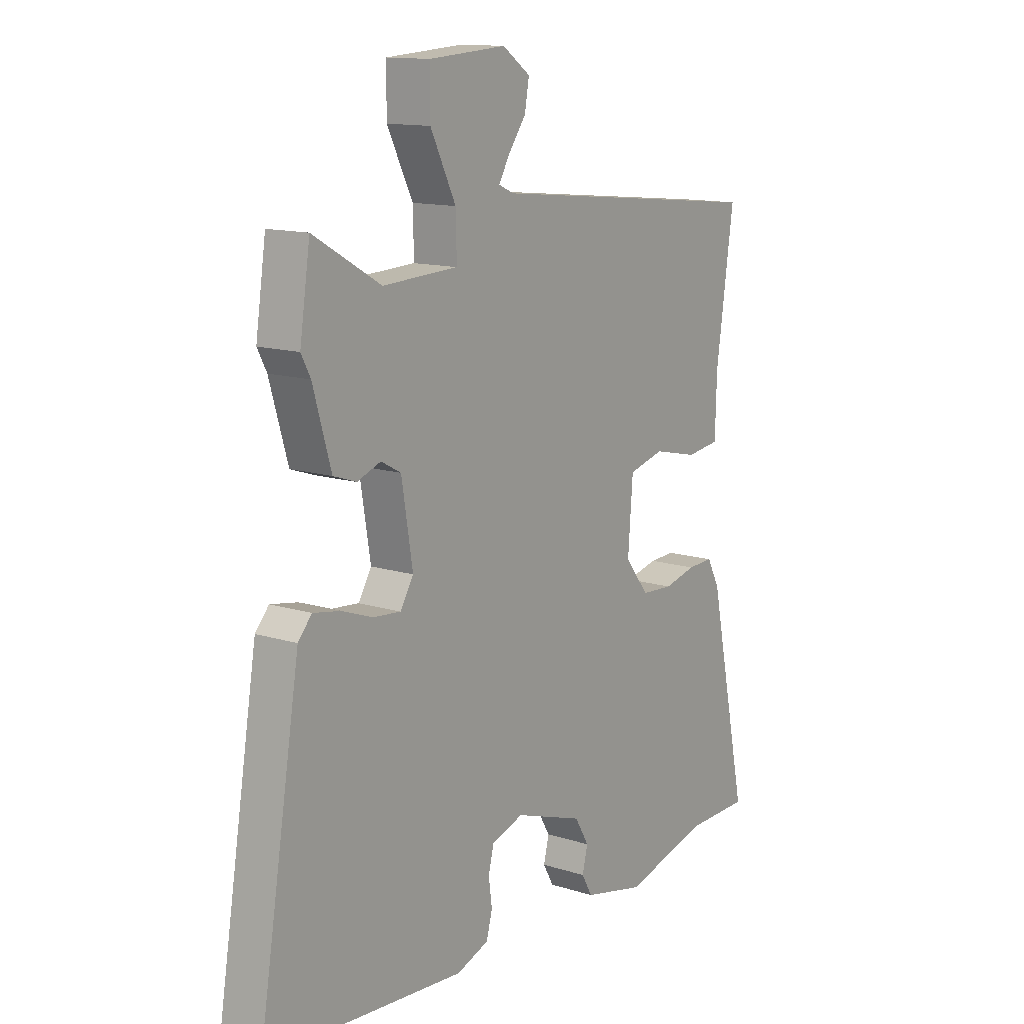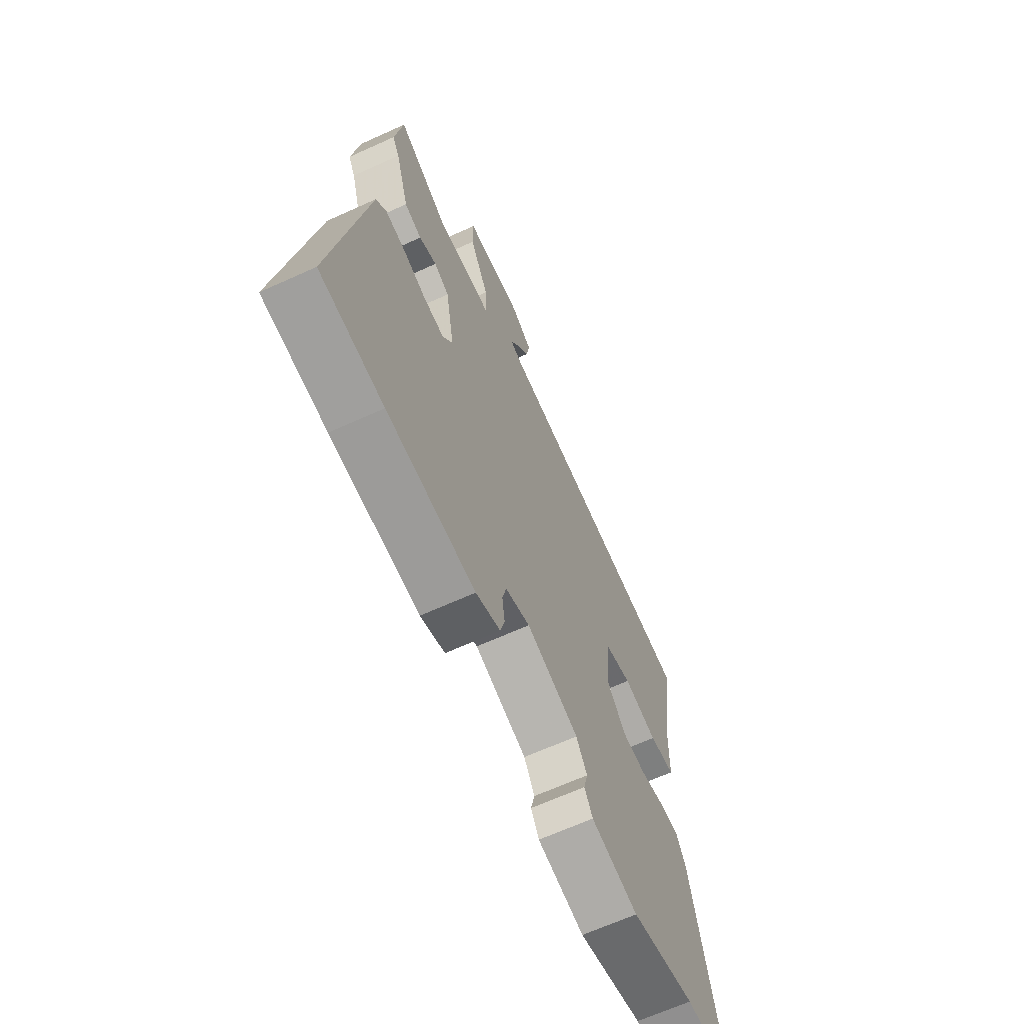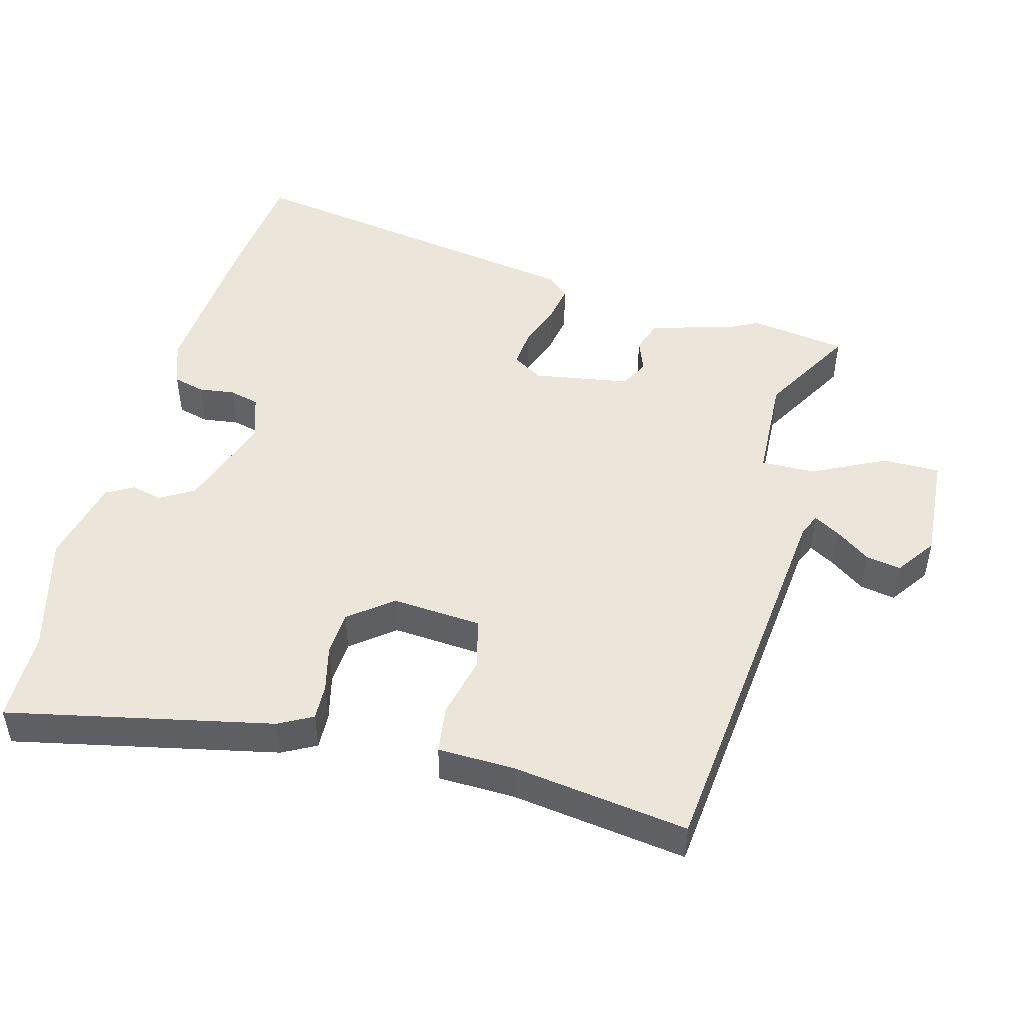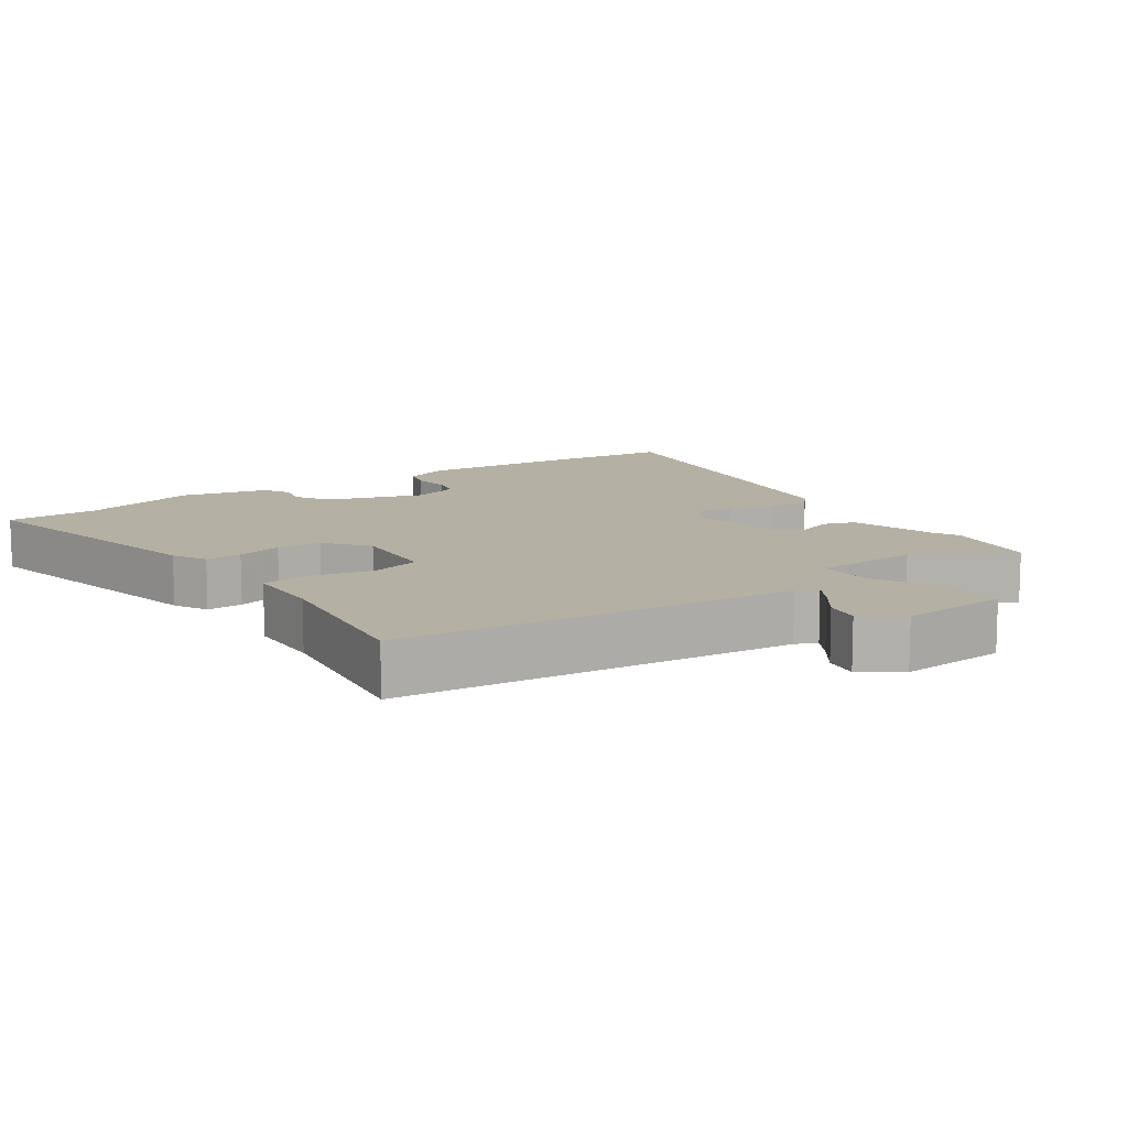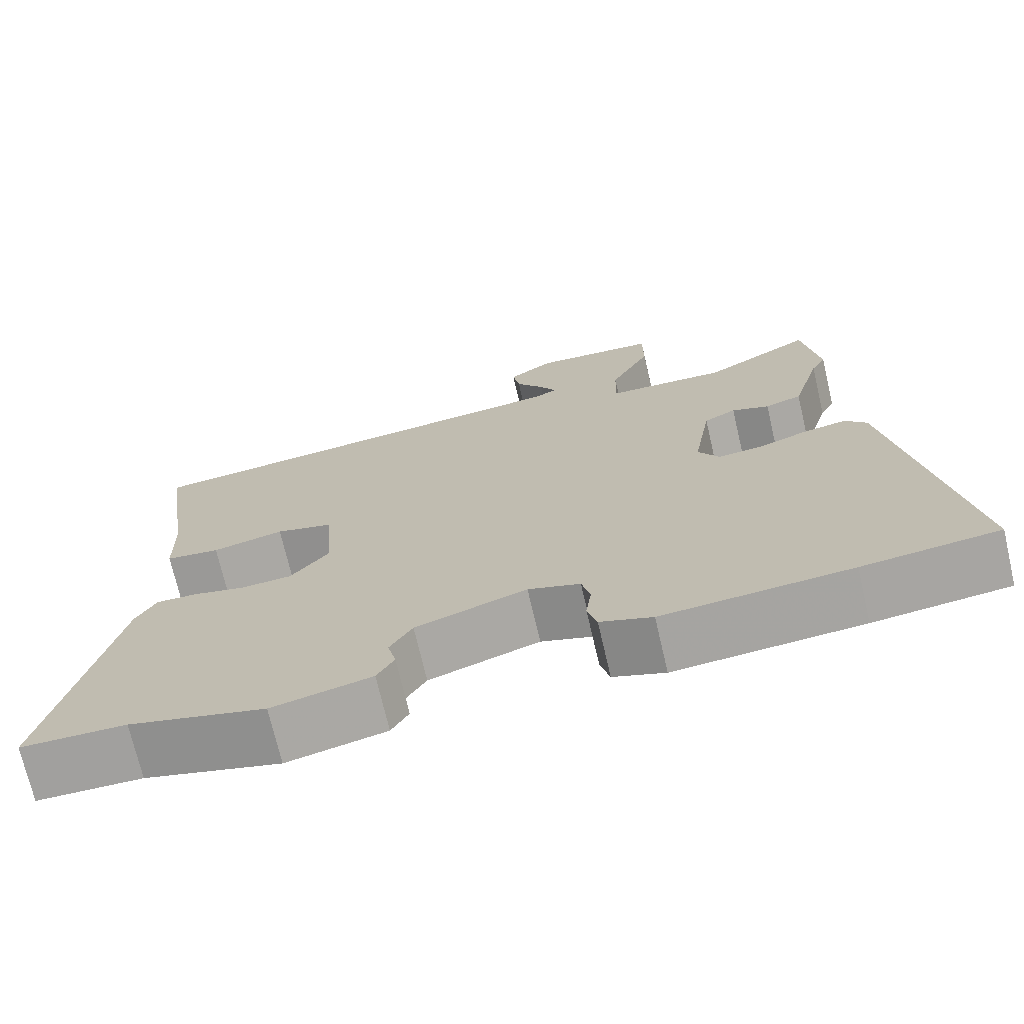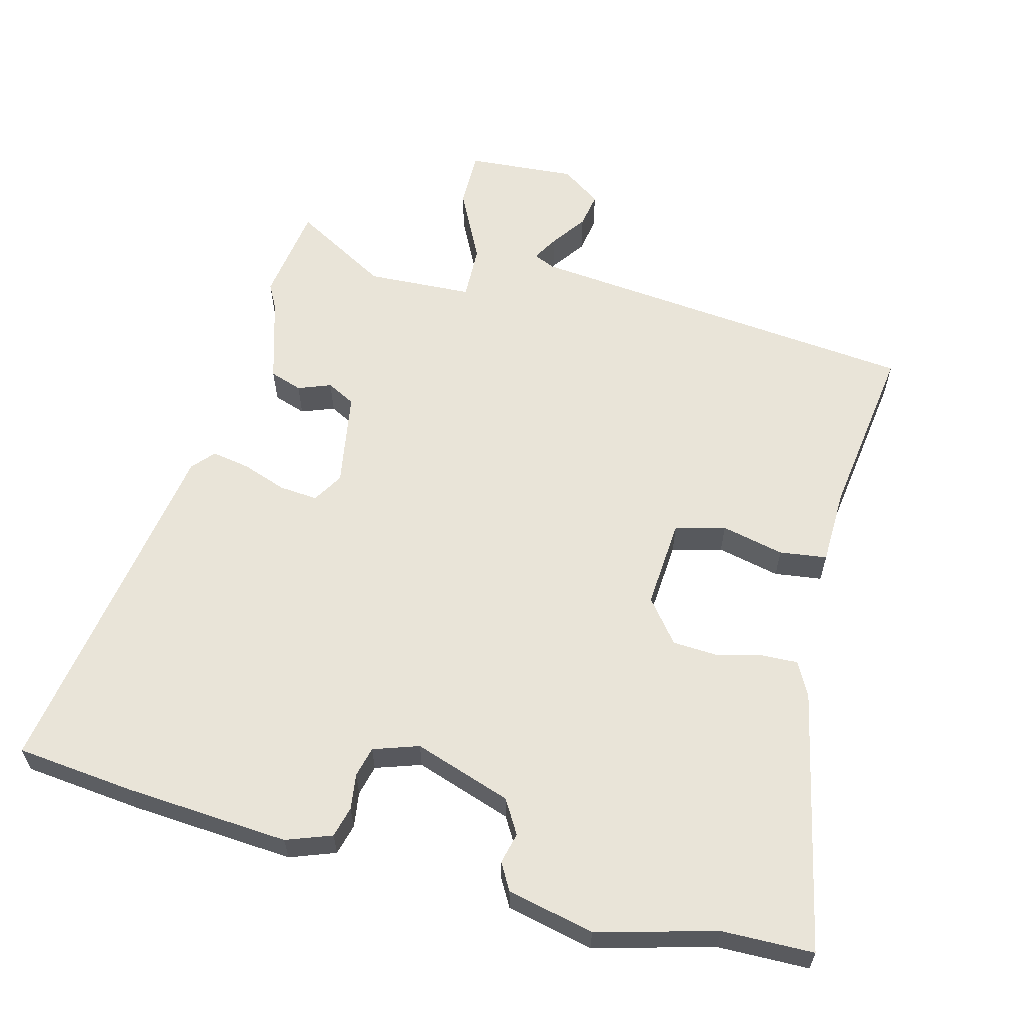
<metadata>
{"format":"obj","ext":"obj","renderer":"f3d","projection":"perspective","resolution":1024,"background":"white","views":[{"elev":13.2,"azim":125.6,"up":"+Z"},{"elev":-66.1,"azim":114.5,"up":"+Z"},{"elev":48.2,"azim":-75.1,"up":"+Y"},{"elev":11.5,"azim":-34.7,"up":"+Y"},{"elev":-72.1,"azim":13.1,"up":"+Z"},{"elev":60.5,"azim":-165.6,"up":"+Y"}]}
</metadata>
<code>
v -0.495 0.07 0.482
v 0.079 0.07 0.542
v 0.11 0.07 0.556
v 0.088 0.07 0.594
v 0.052 0.07 0.644
v 0.043 0.07 0.695
v 0.1 0.07 0.735
v 0.258 0.07 0.724
v 0.258 0.07 0.641
v 0.206 0.07 0.536
v 0.204 0.07 0.457
v 0.358 0.07 0.45
v 0.496 0.07 0.529
v 0.517 0.07 0.388
v 0.498 0.07 0.352
v 0.461 0.07 0.226
v 0.414 0.07 0.21
v 0.366 0.07 0.228
v 0.325 0.07 0.206
v 0.302 0.07 0.067
v 0.329 0.07 0.023
v 0.385 0.07 0.028
v 0.449 0.07 0.051
v 0.505 0.07 0.061
v 0.533 0.07 0.029
v 0.618 0.07 -0.487
v 0.446 0.07 -0.506
v 0.208 0.07 -0.524
v 0.142 0.07 -0.5
v 0.13 0.07 -0.455
v 0.137 0.07 -0.403
v 0.126 0.07 -0.359
v 0.06 0.07 -0.337
v -0.081 0.07 -0.385
v -0.11 0.07 -0.434
v -0.099 0.07 -0.479
v -0.121 0.07 -0.518
v -0.247 0.07 -0.547
v -0.42 0.07 -0.501
v -0.553 0.07 -0.499
v -0.472 0.07 -0.117
v -0.446 0.07 -0.068
v -0.393 0.07 -0.07
v -0.327 0.07 -0.086
v -0.262 0.07 -0.082
v -0.213 0.07 -0.02
v -0.223 0.07 0.11
v -0.296 0.07 0.129
v -0.387 0.07 0.108
v -0.456 0.07 0.117
v -0.459 0.07 0.228
v -0.495 0 0.482
v 0.079 0 0.542
v 0.11 0 0.556
v 0.088 0 0.594
v 0.052 0 0.644
v 0.043 0 0.695
v 0.1 0 0.735
v 0.258 0 0.724
v 0.258 0 0.641
v 0.206 0 0.536
v 0.204 0 0.457
v 0.358 0 0.45
v 0.496 0 0.529
v 0.517 0 0.388
v 0.498 0 0.352
v 0.461 0 0.226
v 0.414 0 0.21
v 0.366 0 0.228
v 0.325 0 0.206
v 0.302 0 0.067
v 0.329 0 0.023
v 0.385 0 0.028
v 0.449 0 0.051
v 0.505 0 0.061
v 0.533 0 0.029
v 0.618 0 -0.487
v 0.446 0 -0.506
v 0.208 0 -0.524
v 0.142 0 -0.5
v 0.13 0 -0.455
v 0.137 0 -0.403
v 0.126 0 -0.359
v 0.06 0 -0.337
v -0.081 0 -0.385
v -0.11 0 -0.434
v -0.099 0 -0.479
v -0.121 0 -0.518
v -0.247 0 -0.547
v -0.42 0 -0.501
v -0.553 0 -0.499
v -0.472 0 -0.117
v -0.446 0 -0.068
v -0.393 0 -0.07
v -0.327 0 -0.086
v -0.262 0 -0.082
v -0.213 0 -0.02
v -0.223 0 0.11
v -0.296 0 0.129
v -0.387 0 0.108
v -0.456 0 0.117
v -0.459 0 0.228
f 48 49 50 51
f 47 48 51 1
f 41 42 43 44
f 39 40 41 44
f 39 44 45
f 38 39 45 46
f 35 36 37 38
f 34 35 38 46
f 28 29 30 31
f 28 31 32
f 27 28 32
f 26 27 32
f 25 26 32 33
f 22 23 24 25
f 21 22 25 33
f 15 16 17 18
f 15 18 19
f 12 13 14 15
f 11 12 15 19
f 7 8 9 10
f 7 10 11
f 4 5 6 7
f 3 4 7 11
f 2 3 11 19
f 47 1 2 19
f 20 21 33 34
f 34 46 47
f 19 20 34 47
f 102 101 100 99
f 52 102 99 98
f 95 94 93 92
f 95 92 91 90
f 96 95 90
f 97 96 90 89
f 89 88 87 86
f 97 89 86 85
f 82 81 80 79
f 83 82 79
f 83 79 78
f 83 78 77
f 84 83 77 76
f 76 75 74 73
f 84 76 73 72
f 69 68 67 66
f 70 69 66
f 66 65 64 63
f 70 66 63 62
f 61 60 59 58
f 62 61 58
f 58 57 56 55
f 62 58 55 54
f 70 62 54 53
f 70 53 52 98
f 85 84 72 71
f 98 97 85
f 98 85 71 70
f 1 52 53 2
f 2 53 54 3
f 3 54 55 4
f 4 55 56 5
f 5 56 57 6
f 6 57 58 7
f 7 58 59 8
f 8 59 60 9
f 9 60 61 10
f 10 61 62 11
f 11 62 63 12
f 12 63 64 13
f 13 64 65 14
f 14 65 66 15
f 15 66 67 16
f 16 67 68 17
f 17 68 69 18
f 18 69 70 19
f 19 70 71 20
f 20 71 72 21
f 21 72 73 22
f 22 73 74 23
f 23 74 75 24
f 24 75 76 25
f 25 76 77 26
f 26 77 78 27
f 27 78 79 28
f 28 79 80 29
f 29 80 81 30
f 30 81 82 31
f 31 82 83 32
f 32 83 84 33
f 33 84 85 34
f 34 85 86 35
f 35 86 87 36
f 36 87 88 37
f 37 88 89 38
f 38 89 90 39
f 39 90 91 40
f 40 91 92 41
f 41 92 93 42
f 42 93 94 43
f 43 94 95 44
f 44 95 96 45
f 45 96 97 46
f 46 97 98 47
f 47 98 99 48
f 48 99 100 49
f 49 100 101 50
f 50 101 102 51
f 51 102 52 1

</code>
